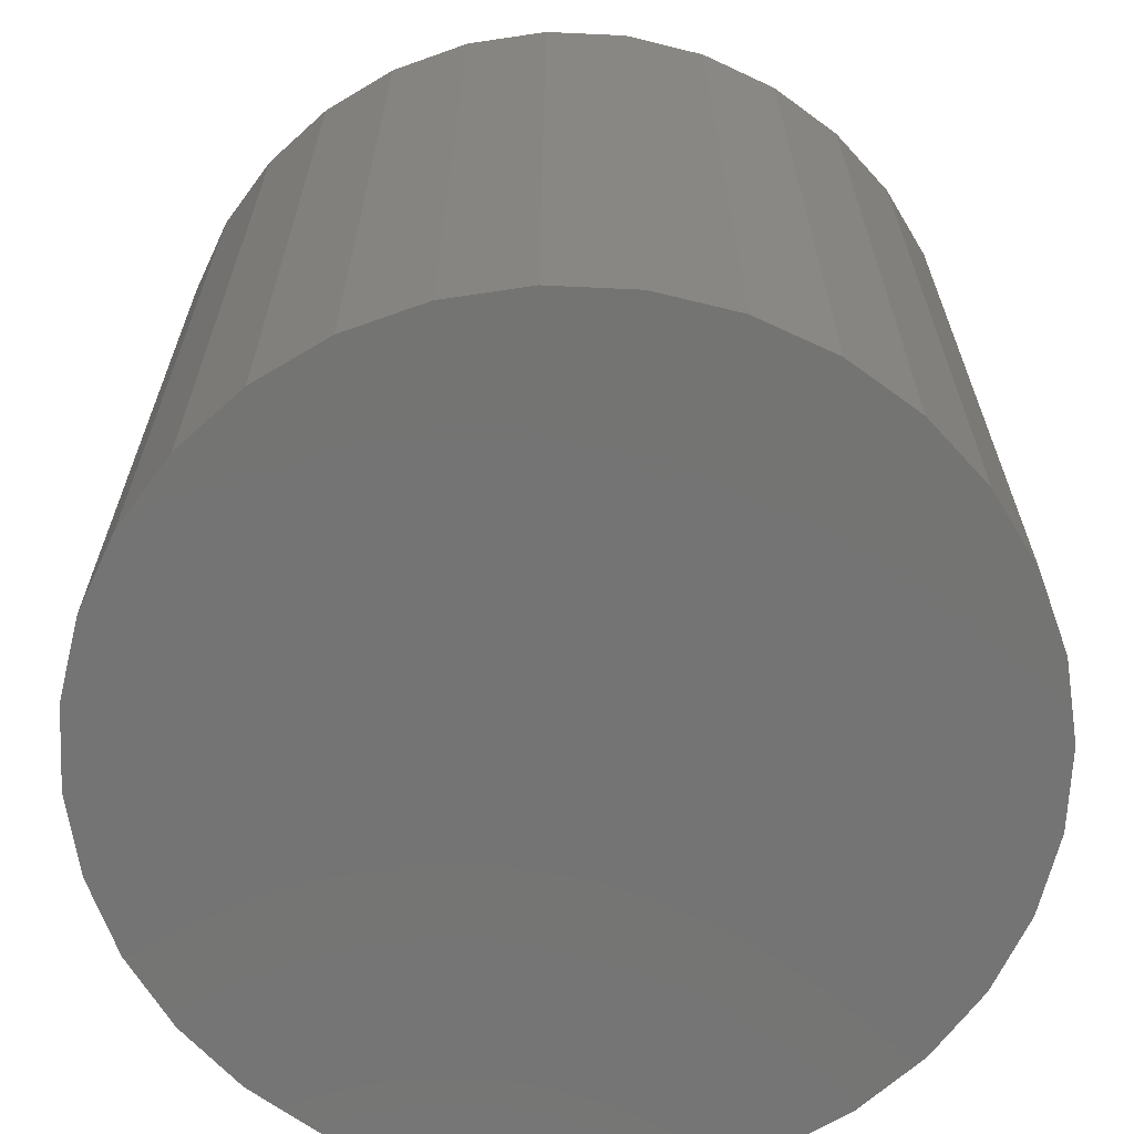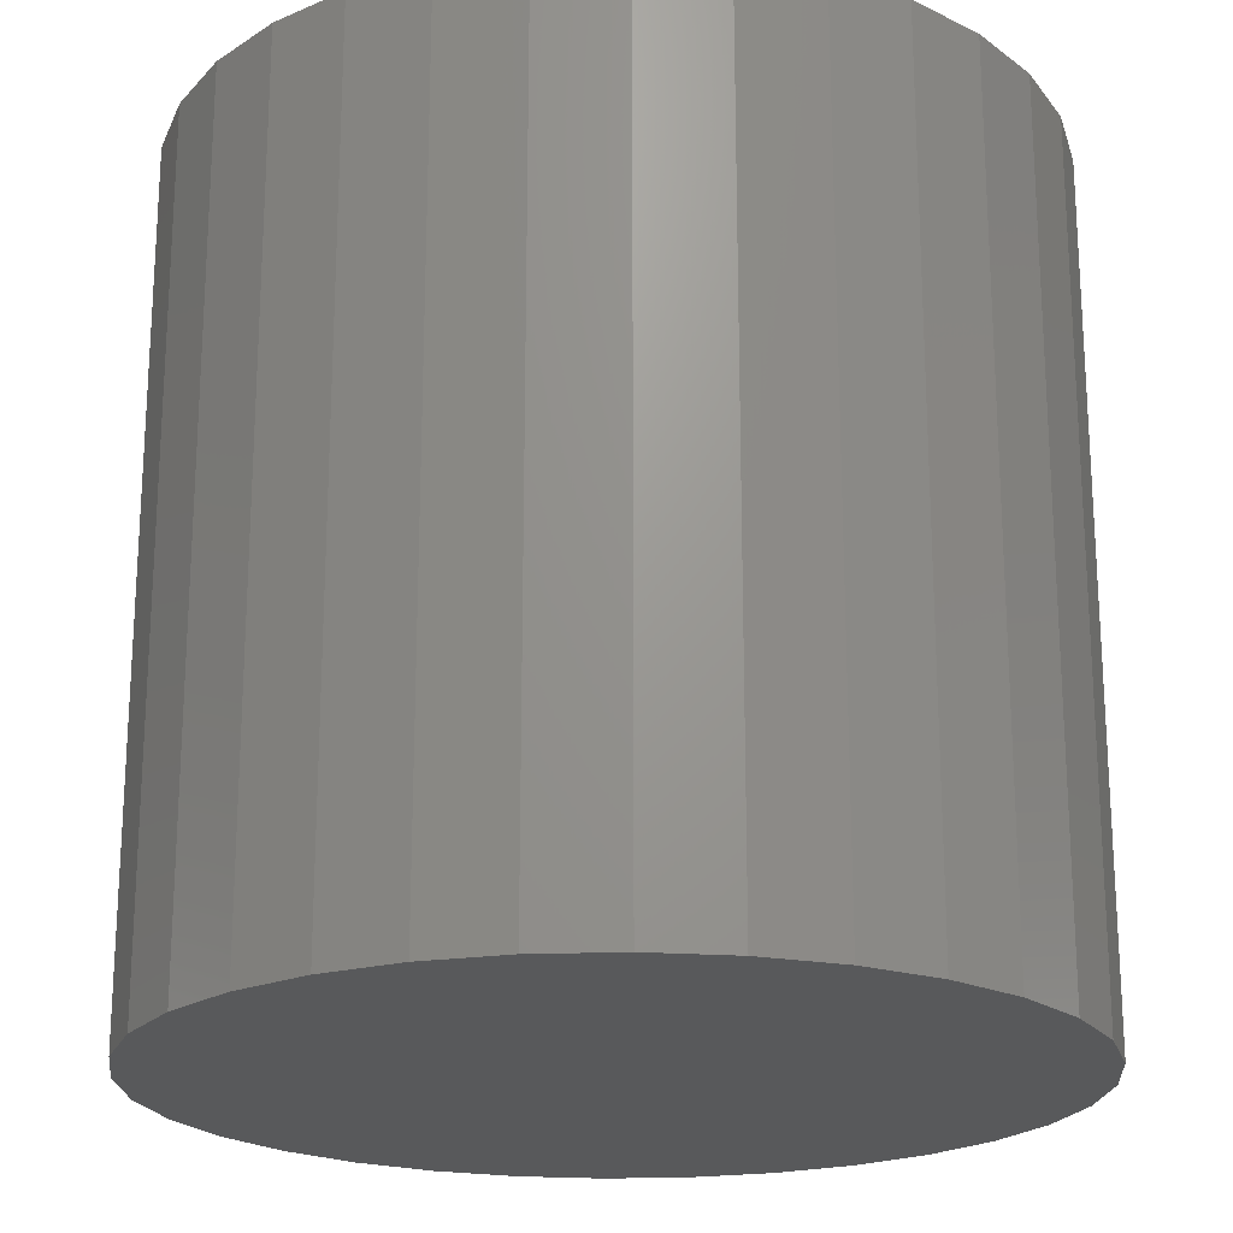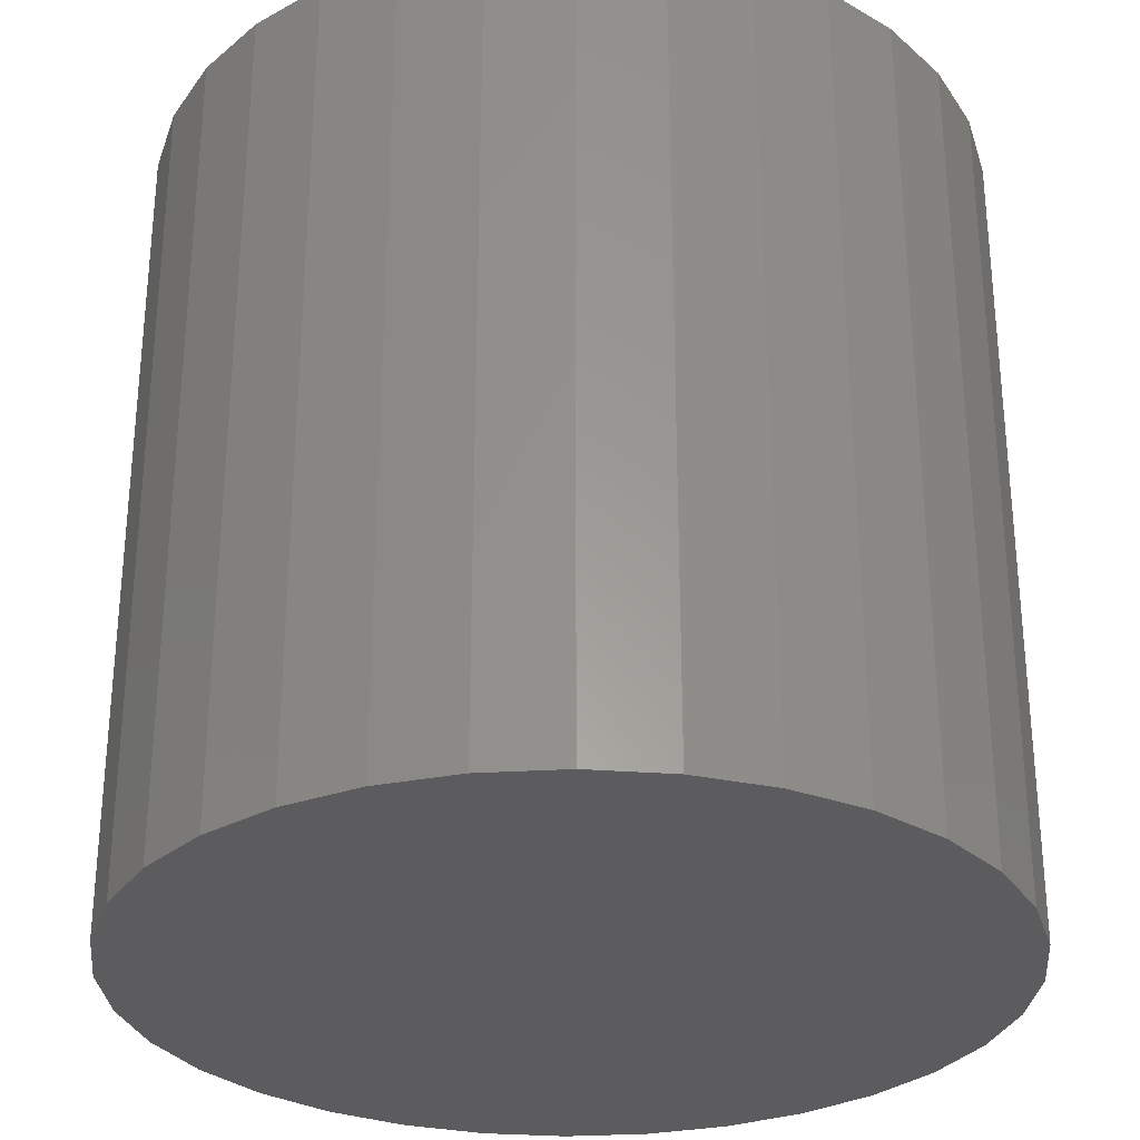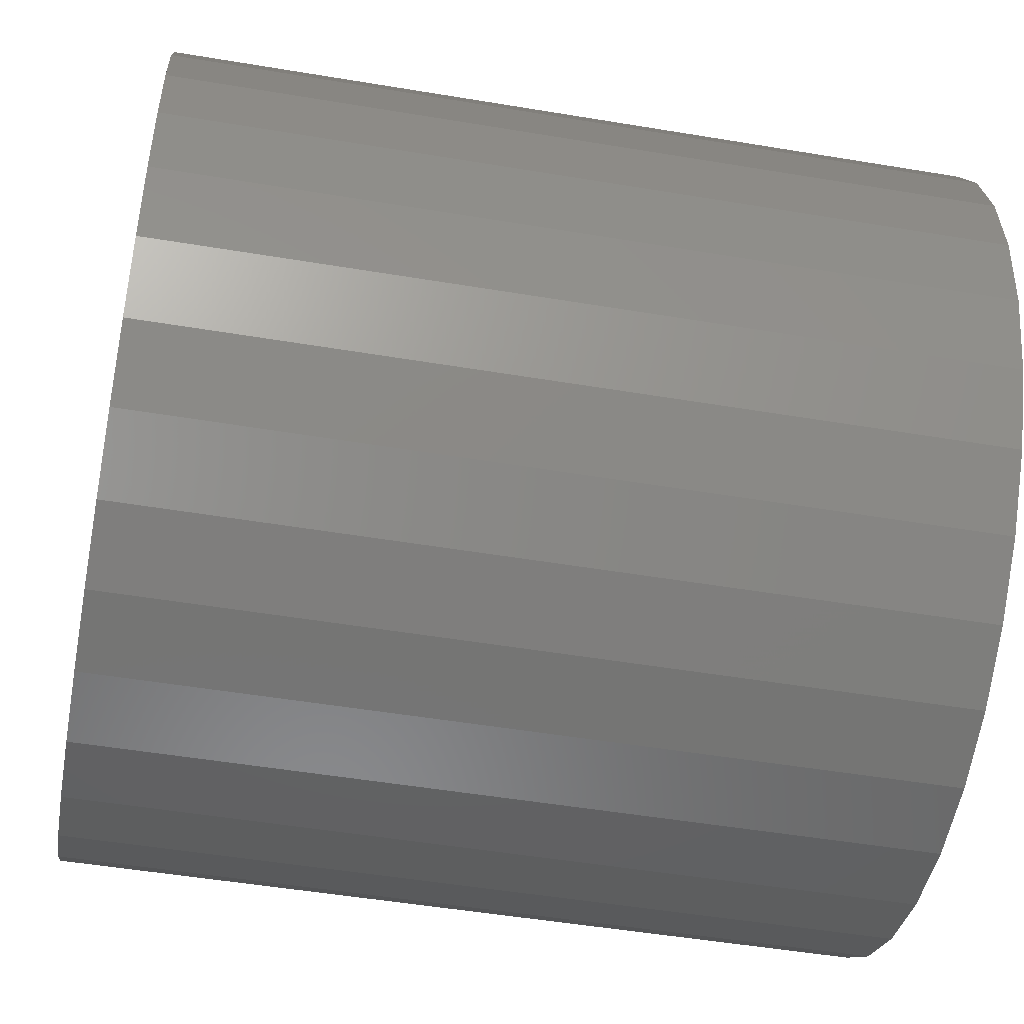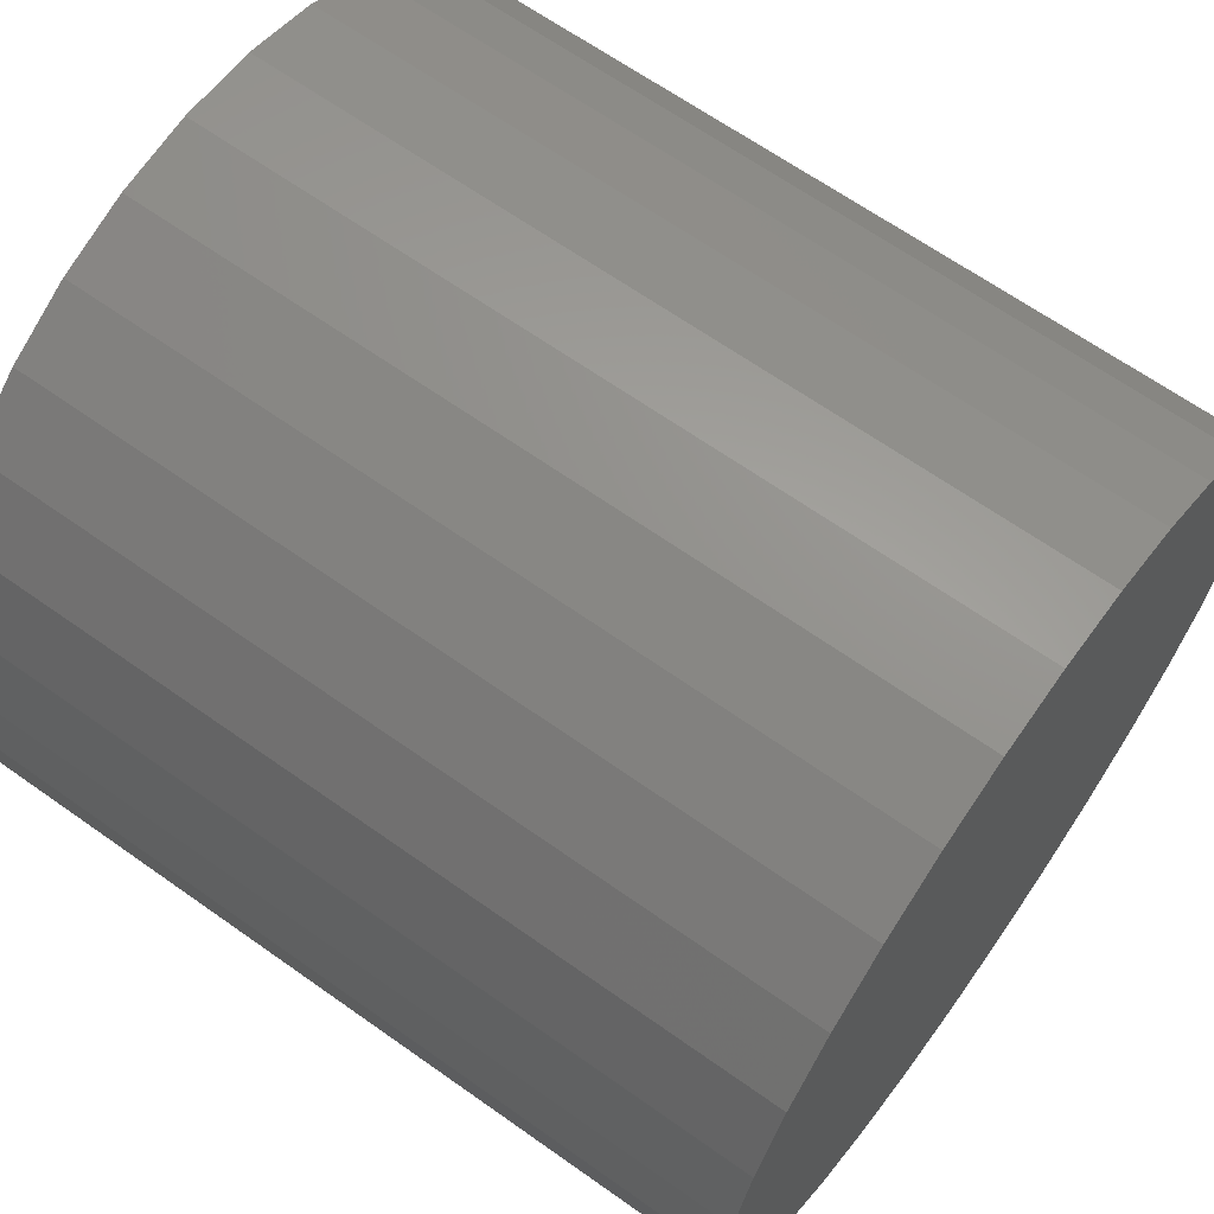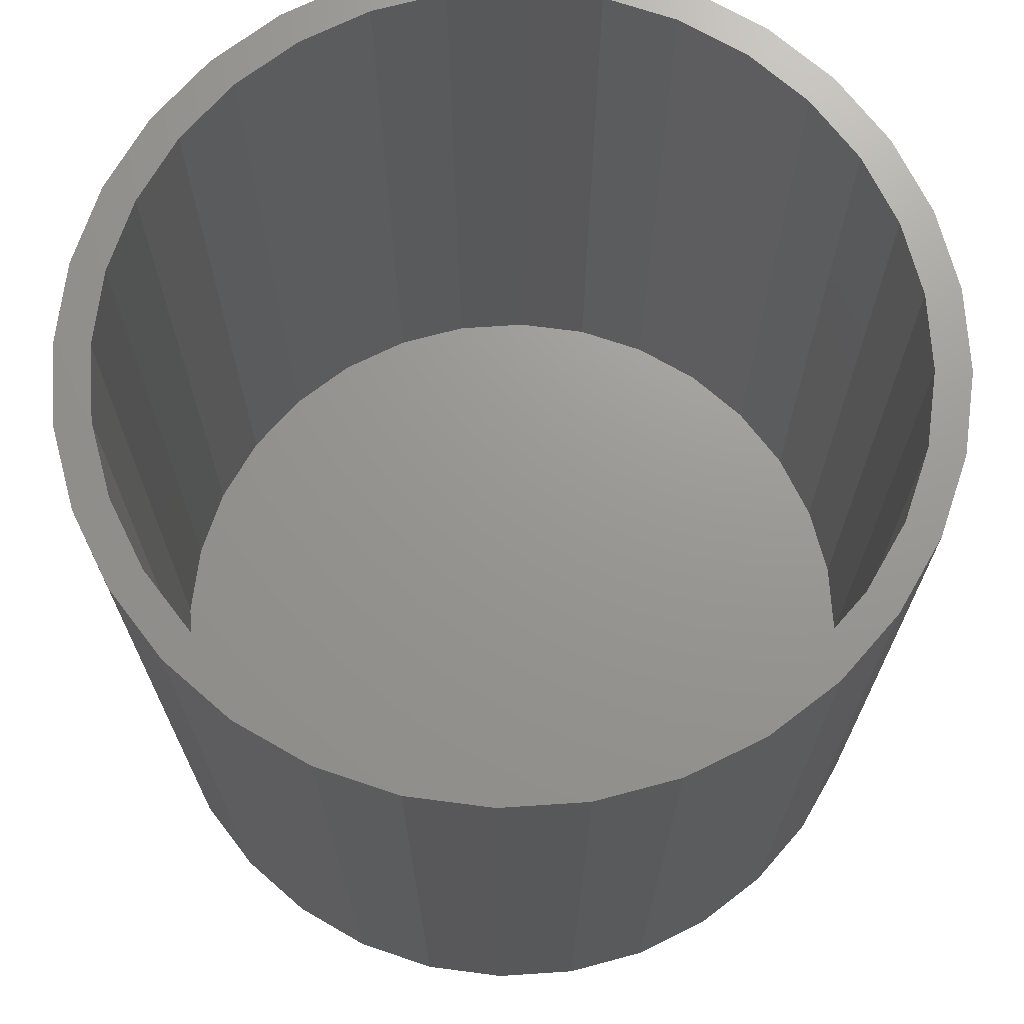
<metadata>
{"format":"stl","ext":"stl","renderer":"f3d","projection":"perspective","resolution":1024,"background":"white","views":[{"elev":-66.3,"azim":-53.3,"up":"+Z"},{"elev":-20.9,"azim":178.3,"up":"+Z"},{"elev":-29.9,"azim":-146.9,"up":"+Z"},{"elev":-50.3,"azim":79.6,"up":"+Y"},{"elev":65.5,"azim":125.5,"up":"+Y"},{"elev":70.2,"azim":-121.9,"up":"+Z"}]}
</metadata>
<code>
# stl→obj: 128 verts, 252 faces
v 0.007895 0.3556 0.75
v 0.007895 0.3868 0.75
v -0.06603 0.3796 0.75
v -0.1853 0.297 0.75
v -0.1252 0.3291 0.75
v -0.2026 0.323 0.75
v -0.2601 0.2759 0.75
v -0.1853 -0.2812 0.75
v -0.2026 -0.3072 0.75
v -0.1252 -0.3133 0.75
v 0.007895 -0.3398 0.75
v -0.06603 -0.3638 0.75
v 0.007895 -0.3711 0.75
v 0.08182 0.3796 0.75
v 0.1529 0.358 0.75
v 0.07573 0.3489 0.75
v 0.141 0.3291 0.75
v 0.2184 -0.3072 0.75
v 0.2759 -0.2601 0.75
v 0.2011 -0.2812 0.75
v 0.141 -0.3133 0.75
v 0.1529 -0.3422 0.75
v 0.07573 -0.3331 0.75
v 0.08182 -0.3638 0.75
v -0.1371 0.358 0.75
v -0.05994 0.3489 0.75
v -0.1371 -0.3422 0.75
v -0.05994 -0.3331 0.75
v -0.2601 -0.2601 0.75
v -0.238 -0.238 0.75
v -0.3072 -0.2026 0.75
v -0.2812 -0.1853 0.75
v -0.3422 -0.1371 0.75
v -0.3133 -0.1252 0.75
v -0.3638 -0.06603 0.75
v -0.3331 -0.05994 0.75
v -0.3711 0.007895 0.75
v -0.3398 0.007895 0.75
v -0.3638 0.08182 0.75
v -0.3331 0.07573 0.75
v -0.3422 0.1529 0.75
v -0.3133 0.141 0.75
v -0.3072 0.2184 0.75
v -0.2812 0.2011 0.75
v -0.238 0.2538 0.75
v 0.2184 0.323 0.75
v 0.2011 0.297 0.75
v 0.2759 0.2759 0.75
v 0.2538 0.2538 0.75
v 0.323 0.2184 0.75
v 0.297 0.2011 0.75
v 0.358 0.1529 0.75
v 0.3291 0.141 0.75
v 0.3796 0.08182 0.75
v 0.3489 0.07573 0.75
v 0.3868 0.007895 0.75
v 0.3556 0.007895 0.75
v 0.3796 -0.06603 0.75
v 0.3489 -0.05994 0.75
v 0.358 -0.1371 0.75
v 0.3291 -0.1252 0.75
v 0.323 -0.2026 0.75
v 0.297 -0.1853 0.75
v 0.2538 -0.238 0.75
v 0.007895 -0.3398 0.03125
v 0.07573 -0.3331 0.03125
v 0.141 -0.3133 0.03125
v 0.2011 -0.2812 0.03125
v 0.2538 -0.238 0.03125
v 0.297 -0.1853 0.03125
v 0.3291 -0.1252 0.03125
v 0.3489 -0.05994 0.03125
v 0.3556 0.007895 0.03125
v -0.05994 -0.3331 0.03125
v -0.1252 -0.3133 0.03125
v -0.1853 -0.2812 0.03125
v -0.238 -0.238 0.03125
v -0.2812 -0.1853 0.03125
v -0.3133 -0.1252 0.03125
v -0.3331 -0.05994 0.03125
v -0.3398 0.007895 0.03125
v 0.007895 0.3556 0.03125
v -0.05994 0.3489 0.03125
v -0.1252 0.3291 0.03125
v -0.1853 0.297 0.03125
v -0.238 0.2538 0.03125
v -0.2812 0.2011 0.03125
v -0.3133 0.141 0.03125
v -0.3331 0.07573 0.03125
v 0.07573 0.3489 0.03125
v 0.141 0.3291 0.03125
v 0.2011 0.297 0.03125
v 0.2538 0.2538 0.03125
v 0.297 0.2011 0.03125
v 0.3291 0.141 0.03125
v 0.3489 0.07573 0.03125
v 0.007895 0.3868 0
v 0.08182 0.3796 0
v -0.06603 0.3796 0
v 0.007895 -0.3711 0
v -0.06603 -0.3638 0
v 0.08182 -0.3638 0
v -0.1371 -0.3422 0
v 0.1529 -0.3422 0
v -0.2026 -0.3072 0
v 0.2184 -0.3072 0
v -0.2601 -0.2601 0
v 0.2759 -0.2601 0
v -0.3072 -0.2026 0
v 0.323 -0.2026 0
v -0.3422 -0.1371 0
v 0.358 -0.1371 0
v -0.3638 -0.06603 0
v 0.3796 -0.06603 0
v -0.3711 0.007895 0
v 0.3868 0.007895 0
v -0.3638 0.08182 0
v 0.3796 0.08182 0
v -0.3422 0.1529 0
v 0.358 0.1529 0
v -0.3072 0.2184 0
v 0.323 0.2184 0
v -0.2601 0.2759 0
v 0.2759 0.2759 0
v -0.2026 0.323 0
v 0.2184 0.323 0
v -0.1371 0.358 0
v 0.1529 0.358 0
f 1 2 3
f 4 5 6
f 6 7 4
f 8 9 10
f 11 12 13
f 14 2 1
f 1 15 14
f 15 1 16
f 15 16 17
f 18 19 20
f 20 21 18
f 22 18 21
f 22 21 23
f 22 23 11
f 24 22 11
f 11 13 24
f 25 6 5
f 25 5 26
f 25 26 1
f 25 1 3
f 27 12 11
f 27 11 28
f 27 28 10
f 27 10 9
f 9 8 29
f 29 8 30
f 29 30 31
f 31 30 32
f 31 32 33
f 33 32 34
f 33 34 35
f 35 34 36
f 35 36 37
f 37 36 38
f 37 38 39
f 39 38 40
f 39 40 41
f 41 40 42
f 41 42 43
f 43 42 44
f 43 44 7
f 7 44 45
f 7 45 4
f 15 17 46
f 46 17 47
f 46 47 48
f 48 47 49
f 48 49 50
f 50 49 51
f 50 51 52
f 52 51 53
f 52 53 54
f 54 53 55
f 54 55 56
f 56 55 57
f 56 57 58
f 58 57 59
f 58 59 60
f 60 59 61
f 60 61 62
f 62 61 63
f 62 63 19
f 19 63 64
f 19 64 20
f 65 23 66
f 66 23 21
f 66 21 67
f 67 21 20
f 67 20 68
f 68 20 64
f 68 64 69
f 69 64 63
f 69 63 70
f 70 63 61
f 70 61 71
f 71 61 59
f 71 59 72
f 72 59 57
f 72 57 73
f 23 65 11
f 11 65 74
f 11 74 28
f 28 74 75
f 28 75 10
f 10 75 76
f 10 76 8
f 8 76 77
f 8 77 30
f 30 77 78
f 30 78 32
f 32 78 79
f 32 79 34
f 34 79 80
f 34 80 36
f 36 80 81
f 36 81 38
f 82 26 83
f 83 26 5
f 83 5 84
f 84 5 4
f 84 4 85
f 85 4 45
f 85 45 86
f 86 45 44
f 86 44 87
f 87 44 42
f 87 42 88
f 88 42 40
f 88 40 89
f 89 40 38
f 89 38 81
f 26 82 1
f 1 82 90
f 1 90 16
f 16 90 91
f 16 91 17
f 17 91 92
f 17 92 47
f 47 92 93
f 47 93 49
f 49 93 94
f 49 94 51
f 51 94 95
f 51 95 53
f 53 95 96
f 53 96 55
f 55 96 73
f 55 73 57
f 83 90 82
f 90 83 91
f 91 83 84
f 91 84 92
f 92 84 85
f 92 85 93
f 93 85 86
f 93 86 94
f 94 86 87
f 94 87 95
f 95 87 88
f 95 88 96
f 96 88 89
f 96 89 73
f 73 89 81
f 73 81 72
f 72 81 80
f 72 80 71
f 71 80 79
f 71 79 70
f 70 79 78
f 70 78 69
f 69 78 77
f 69 77 68
f 68 77 76
f 68 76 67
f 67 76 75
f 67 75 66
f 66 75 74
f 66 74 65
f 97 98 99
f 100 101 102
f 102 101 103
f 102 103 104
f 104 103 105
f 104 105 106
f 106 105 107
f 106 107 108
f 108 107 109
f 108 109 110
f 110 109 111
f 110 111 112
f 112 111 113
f 112 113 114
f 114 113 115
f 114 115 116
f 116 115 117
f 116 117 118
f 118 117 119
f 118 119 120
f 120 119 121
f 120 121 122
f 122 121 123
f 122 123 124
f 124 123 125
f 124 125 126
f 126 125 127
f 126 127 128
f 128 127 99
f 128 99 98
f 116 56 114
f 114 56 58
f 114 58 112
f 112 58 60
f 112 60 110
f 110 60 62
f 110 62 108
f 108 62 19
f 108 19 106
f 106 19 18
f 106 18 104
f 104 18 22
f 104 22 102
f 102 22 24
f 102 24 100
f 100 24 13
f 100 13 101
f 101 13 12
f 101 12 103
f 103 12 27
f 103 27 105
f 105 27 9
f 105 9 107
f 107 9 29
f 107 29 109
f 109 29 31
f 109 31 111
f 111 31 33
f 111 33 113
f 113 33 35
f 113 35 115
f 115 35 37
f 115 37 117
f 117 37 39
f 117 39 119
f 119 39 41
f 119 41 121
f 121 41 43
f 121 43 123
f 123 43 7
f 123 7 125
f 125 7 6
f 125 6 127
f 127 6 25
f 127 25 99
f 99 25 3
f 99 3 97
f 97 3 2
f 97 2 98
f 98 2 14
f 98 14 128
f 128 14 15
f 128 15 126
f 126 15 46
f 126 46 124
f 124 46 48
f 124 48 122
f 122 48 50
f 122 50 120
f 120 50 52
f 120 52 118
f 118 52 54
f 118 54 116
f 116 54 56

</code>
